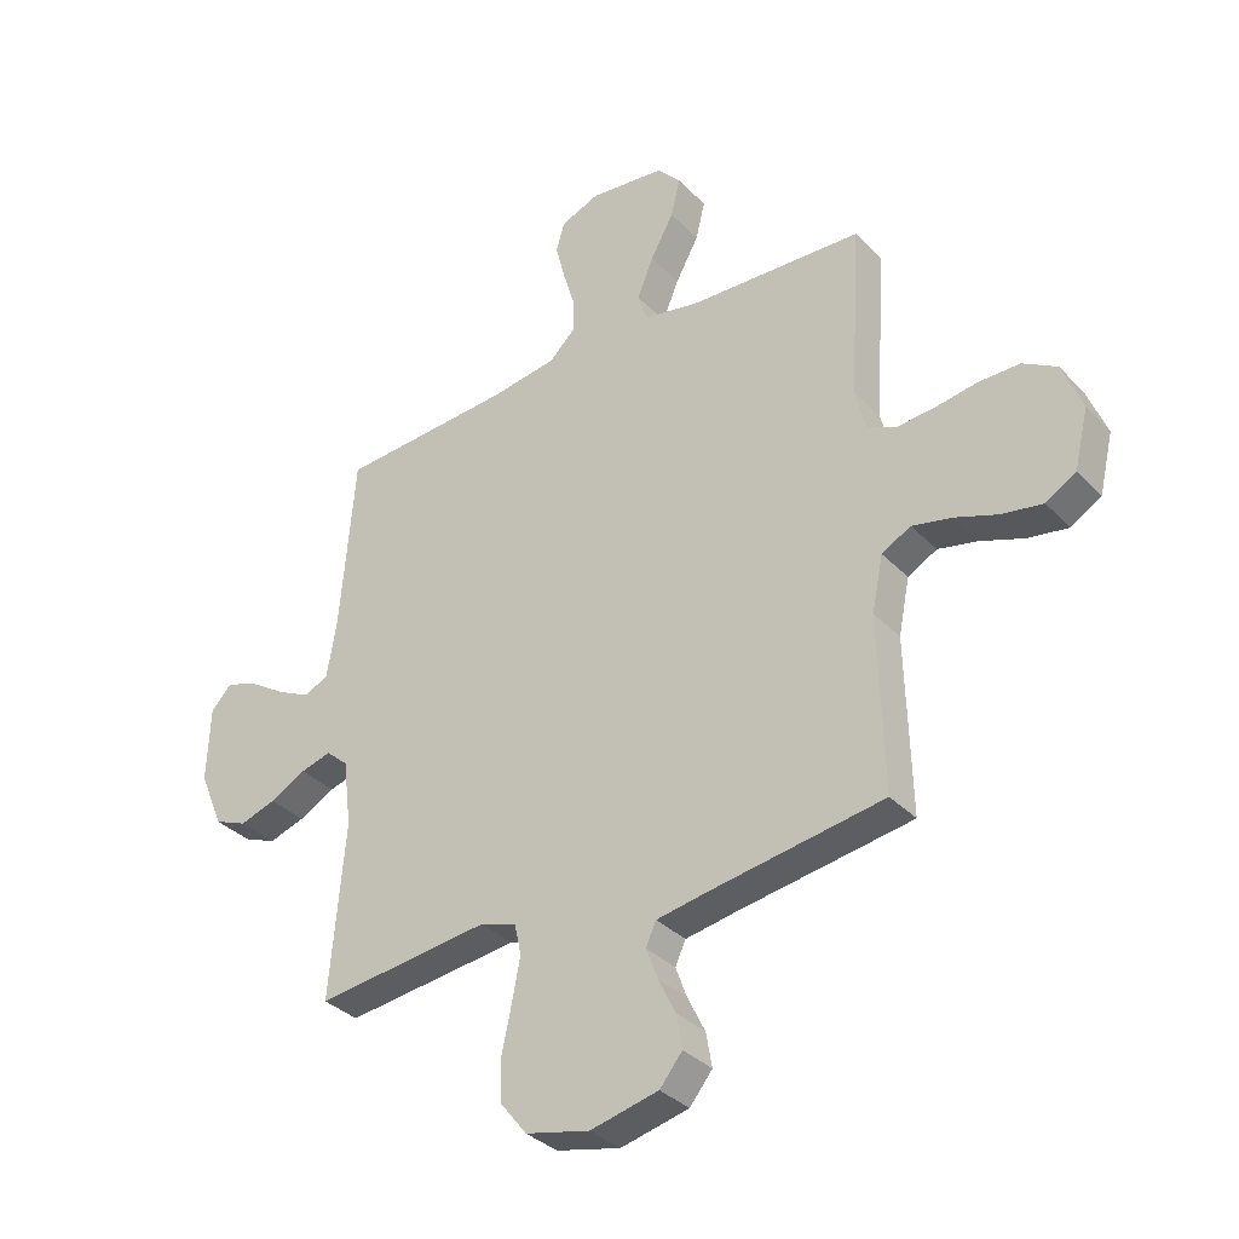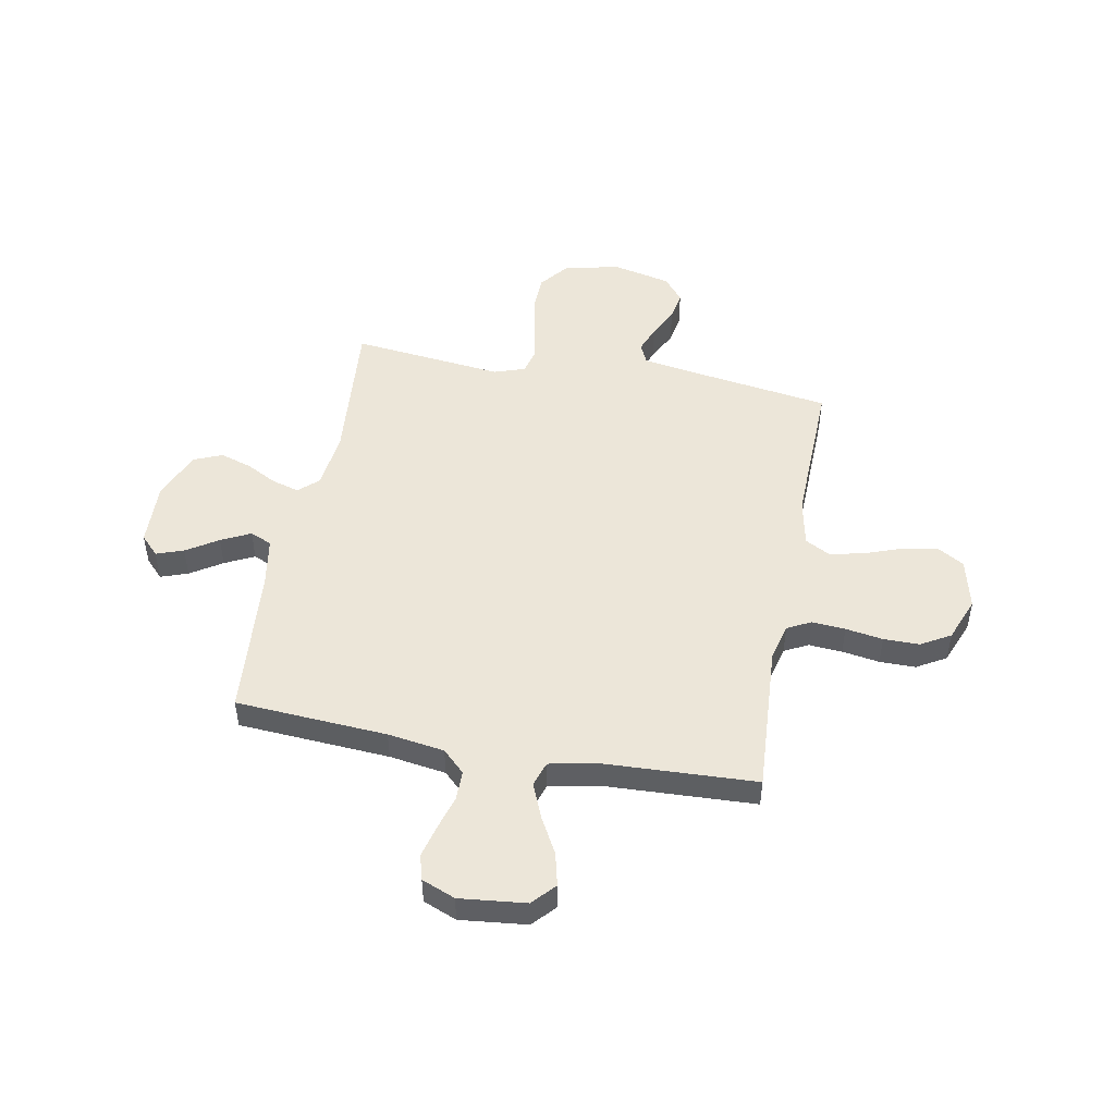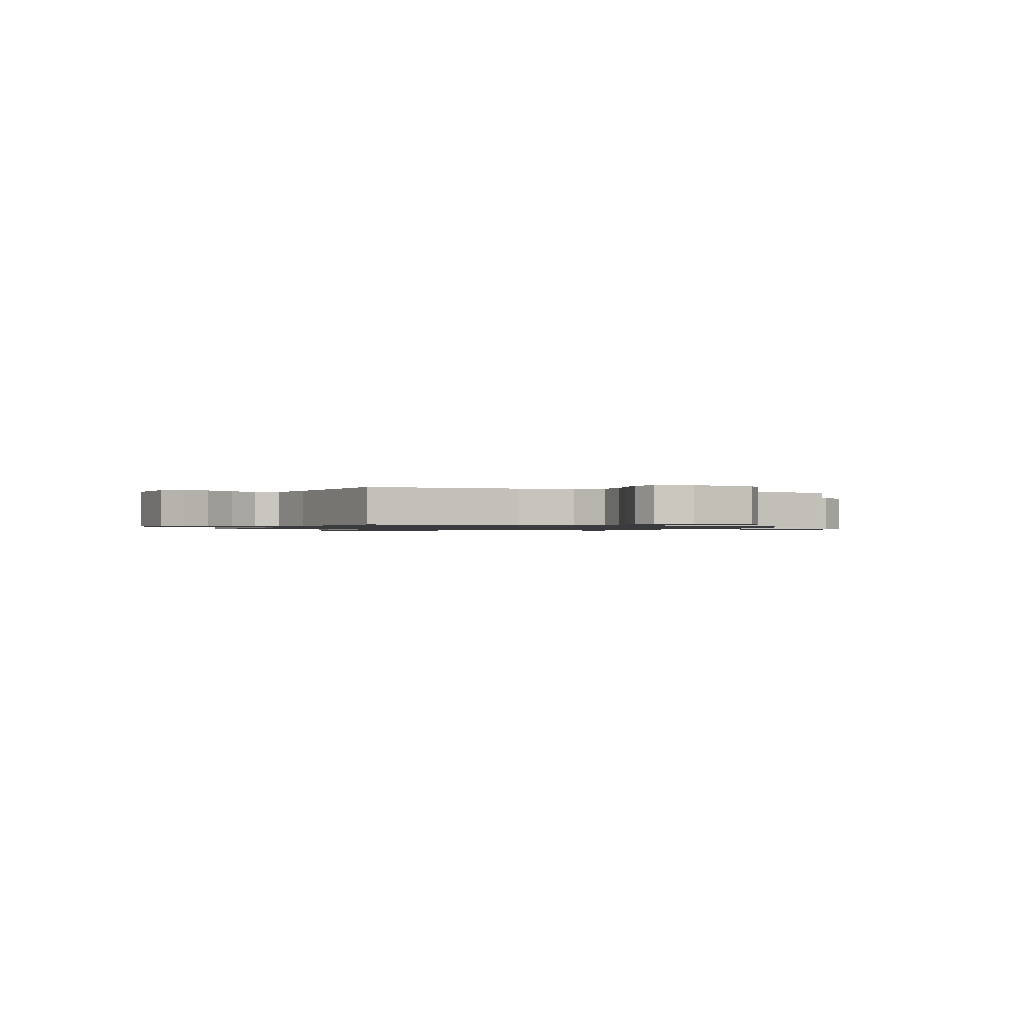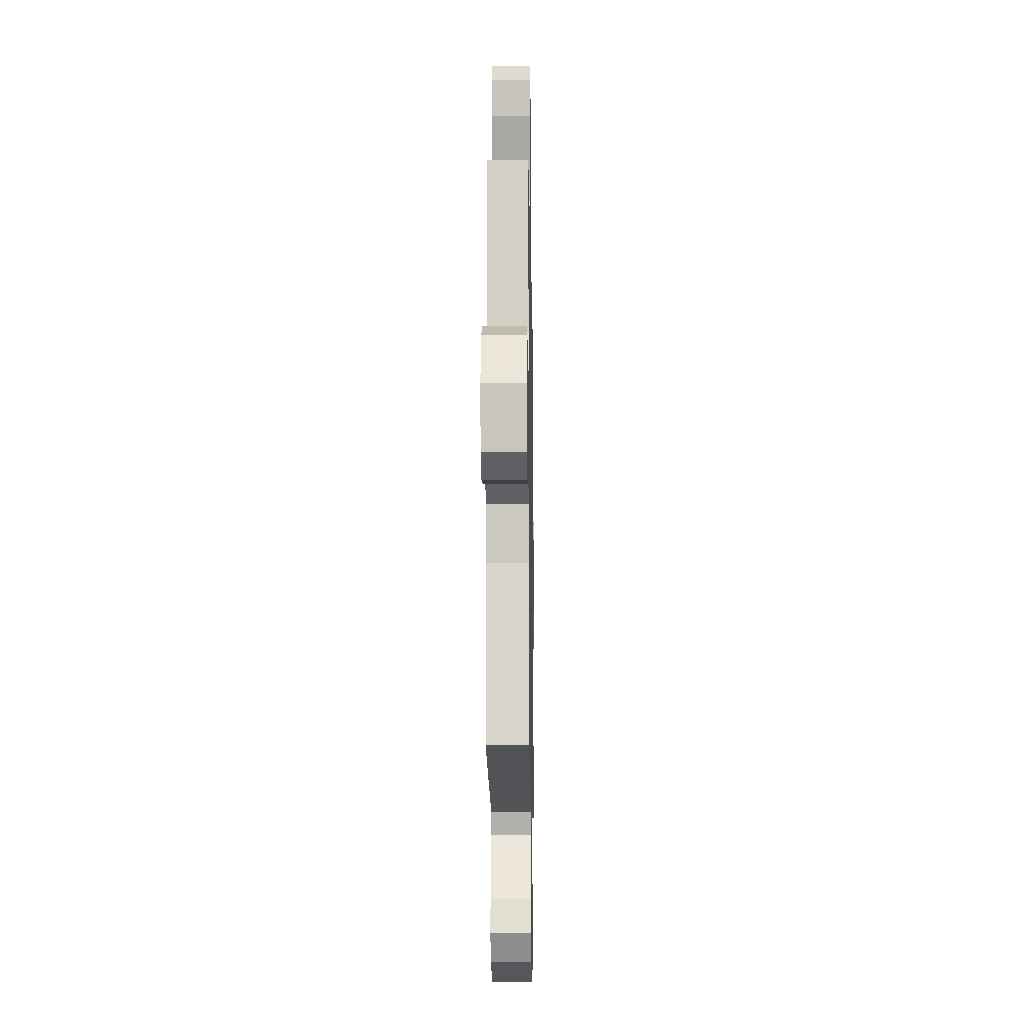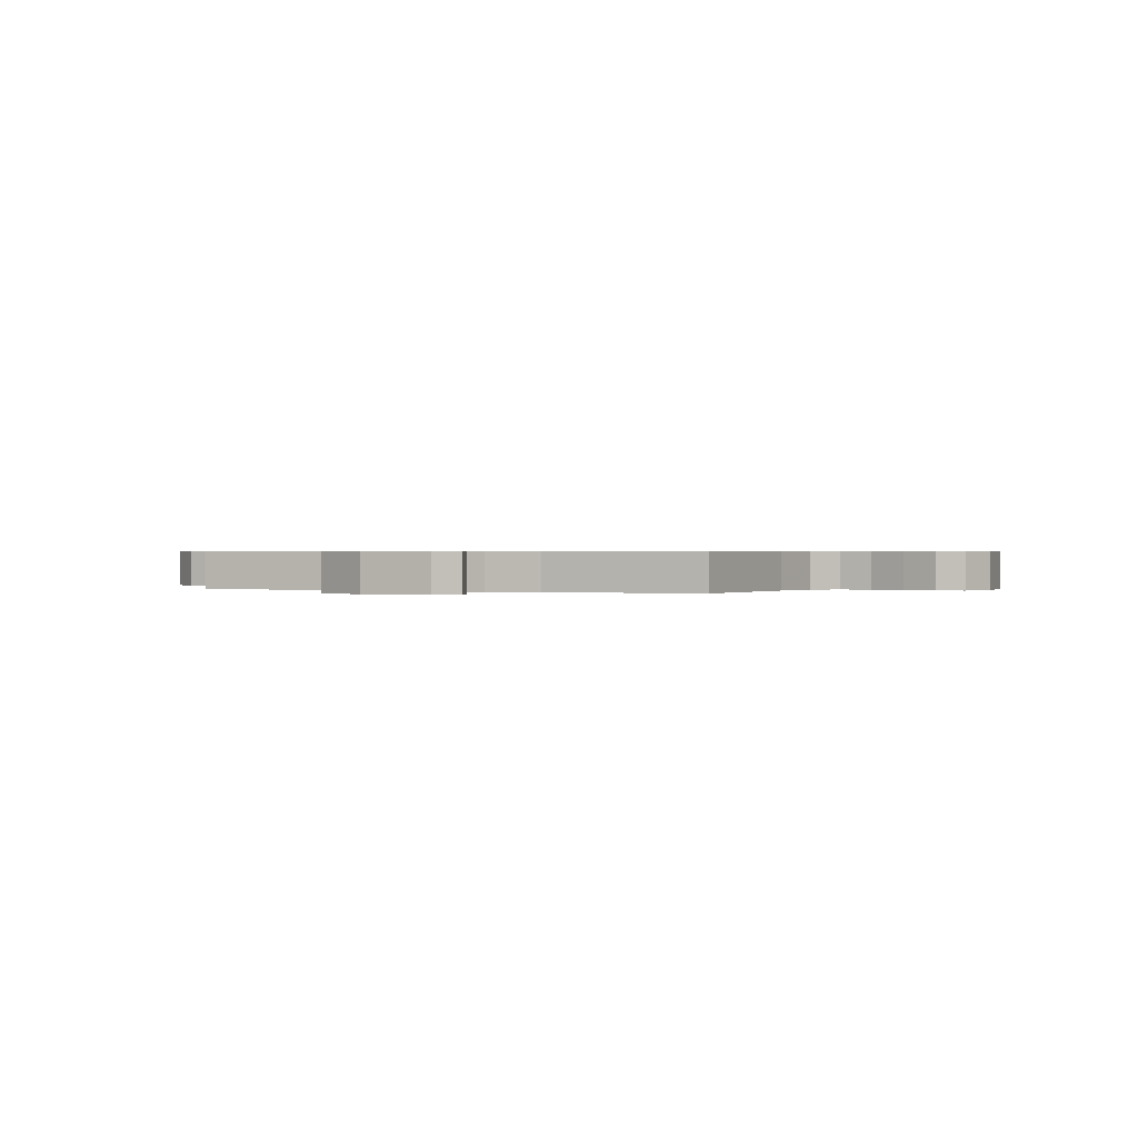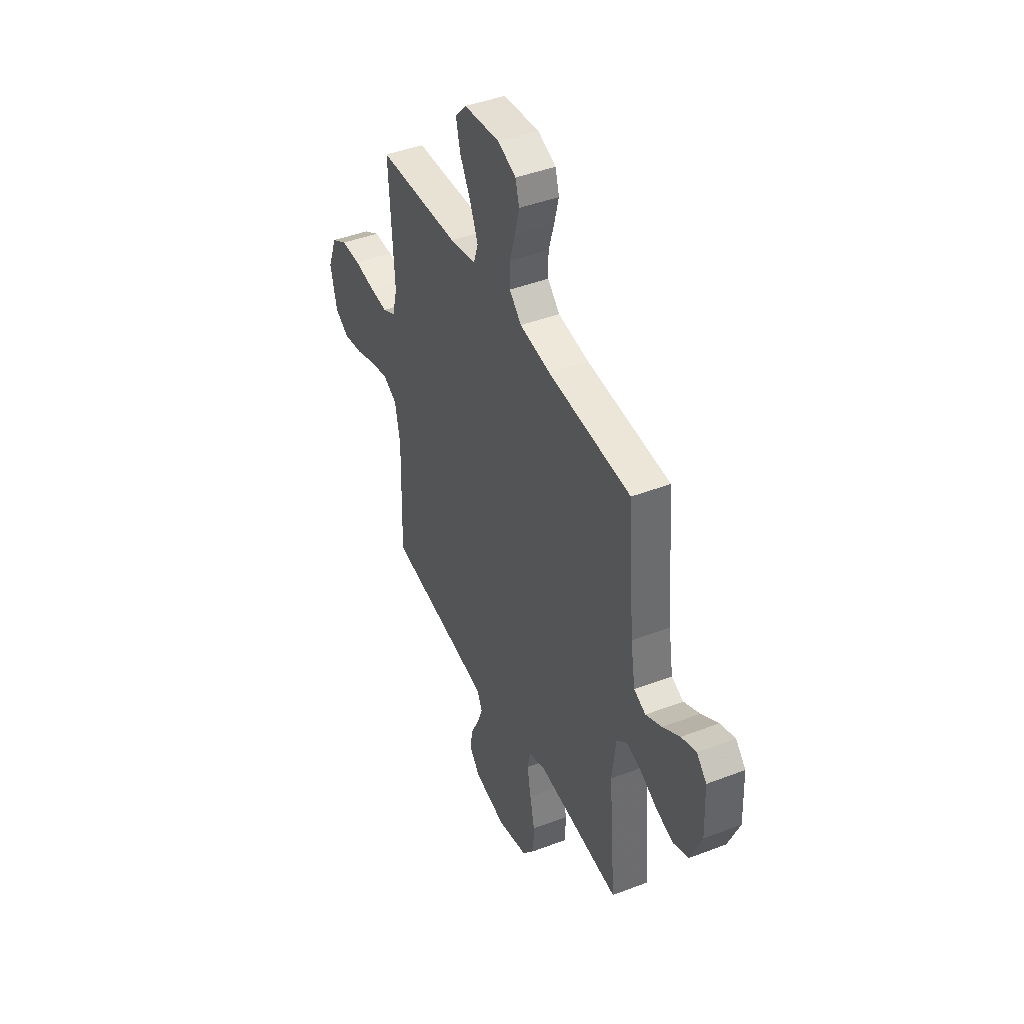
<metadata>
{"format":"obj","ext":"obj","renderer":"f3d","projection":"perspective","resolution":1024,"background":"white","views":[{"elev":-34.3,"azim":36.6,"up":"+Z"},{"elev":48.6,"azim":10.6,"up":"+Y"},{"elev":-1.0,"azim":-24.5,"up":"+Y"},{"elev":-13.7,"azim":90.9,"up":"+Z"},{"elev":0.5,"azim":-65.3,"up":"+Y"},{"elev":43.5,"azim":-114.4,"up":"+Z"}]}
</metadata>
<code>
v -0.5 0.07 0.5
v -0.2 0.07 0.52
v -0.088 0.07 0.537
v -0.044 0.07 0.58
v -0.044 0.07 0.64
v -0.064 0.07 0.707
v -0.08 0.07 0.771
v -0.066 0.07 0.821
v 0 0.07 0.848
v 0.131 0.07 0.834
v 0.172 0.07 0.789
v 0.156 0.07 0.723
v 0.116 0.07 0.65
v 0.088 0.07 0.582
v 0.104 0.07 0.532
v 0.2 0.07 0.513
v 0.5 0.07 0.5
v 0.481 0.07 0.2
v 0.499 0.07 0.128
v 0.546 0.07 0.104
v 0.612 0.07 0.109
v 0.686 0.07 0.121
v 0.757 0.07 0.121
v 0.815 0.07 0.087
v 0.849 0.07 0
v 0.825 0.07 -0.101
v 0.773 0.07 -0.132
v 0.703 0.07 -0.12
v 0.629 0.07 -0.093
v 0.561 0.07 -0.078
v 0.511 0.07 -0.105
v 0.492 0.07 -0.2
v 0.5 0.07 -0.5
v 0.2 0.07 -0.546
v 0.114 0.07 -0.561
v 0.096 0.07 -0.6
v 0.116 0.07 -0.654
v 0.146 0.07 -0.715
v 0.156 0.07 -0.773
v 0.117 0.07 -0.821
v 0 0.07 -0.848
v -0.11 0.07 -0.822
v -0.155 0.07 -0.765
v -0.157 0.07 -0.691
v -0.14 0.07 -0.611
v -0.126 0.07 -0.539
v -0.138 0.07 -0.487
v -0.2 0.07 -0.466
v -0.5 0.07 -0.5
v -0.474 0.07 -0.2
v -0.488 0.07 -0.086
v -0.526 0.07 -0.052
v -0.579 0.07 -0.067
v -0.641 0.07 -0.1
v -0.703 0.07 -0.12
v -0.759 0.07 -0.097
v -0.8 0.07 0
v -0.795 0.07 0.13
v -0.759 0.07 0.168
v -0.705 0.07 0.149
v -0.643 0.07 0.109
v -0.585 0.07 0.08
v -0.542 0.07 0.099
v -0.525 0.07 0.2
v -0.5 0 0.5
v -0.2 0 0.52
v -0.088 0 0.537
v -0.044 0 0.58
v -0.044 0 0.64
v -0.064 0 0.707
v -0.08 0 0.771
v -0.066 0 0.821
v 0 0 0.848
v 0.131 0 0.834
v 0.172 0 0.789
v 0.156 0 0.723
v 0.116 0 0.65
v 0.088 0 0.582
v 0.104 0 0.532
v 0.2 0 0.513
v 0.5 0 0.5
v 0.481 0 0.2
v 0.499 0 0.128
v 0.546 0 0.104
v 0.612 0 0.109
v 0.686 0 0.121
v 0.757 0 0.121
v 0.815 0 0.087
v 0.849 0 0
v 0.825 0 -0.101
v 0.773 0 -0.132
v 0.703 0 -0.12
v 0.629 0 -0.093
v 0.561 0 -0.078
v 0.511 0 -0.105
v 0.492 0 -0.2
v 0.5 0 -0.5
v 0.2 0 -0.546
v 0.114 0 -0.561
v 0.096 0 -0.6
v 0.116 0 -0.654
v 0.146 0 -0.715
v 0.156 0 -0.773
v 0.117 0 -0.821
v 0 0 -0.848
v -0.11 0 -0.822
v -0.155 0 -0.765
v -0.157 0 -0.691
v -0.14 0 -0.611
v -0.126 0 -0.539
v -0.138 0 -0.487
v -0.2 0 -0.466
v -0.5 0 -0.5
v -0.474 0 -0.2
v -0.488 0 -0.086
v -0.526 0 -0.052
v -0.579 0 -0.067
v -0.641 0 -0.1
v -0.703 0 -0.12
v -0.759 0 -0.097
v -0.8 0 0
v -0.795 0 0.13
v -0.759 0 0.168
v -0.705 0 0.149
v -0.643 0 0.109
v -0.585 0 0.08
v -0.542 0 0.099
v -0.525 0 0.2
f 58 59 60 61
f 58 61 62
f 57 58 62
f 56 57 62
f 53 54 55 56
f 52 53 56 62
f 51 52 62 63
f 48 49 50
f 47 48 50 51
f 42 43 44 45
f 42 45 46
f 41 42 46
f 40 41 46 47
f 37 38 39 40
f 36 37 40 47
f 32 33 34
f 31 32 34 35
f 26 27 28 29
f 26 29 30
f 25 26 30
f 24 25 30
f 21 22 23 24
f 20 21 24 30
f 19 20 30 31
f 16 17 18
f 15 16 18 19
f 10 11 12 13
f 10 13 14
f 9 10 14
f 8 9 14 15
f 5 6 7 8
f 64 1 2
f 64 2 3
f 63 64 3
f 51 63 3
f 35 36 47 51
f 35 51 3 4
f 15 19 31 35
f 5 8 15 35
f 4 5 35
f 125 124 123 122
f 126 125 122
f 126 122 121
f 126 121 120
f 120 119 118 117
f 126 120 117 116
f 127 126 116 115
f 114 113 112
f 115 114 112 111
f 109 108 107 106
f 110 109 106
f 110 106 105
f 111 110 105 104
f 104 103 102 101
f 111 104 101 100
f 98 97 96
f 99 98 96 95
f 93 92 91 90
f 94 93 90
f 94 90 89
f 94 89 88
f 88 87 86 85
f 94 88 85 84
f 95 94 84 83
f 82 81 80
f 83 82 80 79
f 77 76 75 74
f 78 77 74
f 78 74 73
f 79 78 73 72
f 72 71 70 69
f 66 65 128
f 67 66 128
f 67 128 127
f 67 127 115
f 115 111 100 99
f 68 67 115 99
f 99 95 83 79
f 99 79 72 69
f 99 69 68
f 1 65 66 2
f 2 66 67 3
f 3 67 68 4
f 4 68 69 5
f 5 69 70 6
f 6 70 71 7
f 7 71 72 8
f 8 72 73 9
f 9 73 74 10
f 10 74 75 11
f 11 75 76 12
f 12 76 77 13
f 13 77 78 14
f 14 78 79 15
f 15 79 80 16
f 16 80 81 17
f 17 81 82 18
f 18 82 83 19
f 19 83 84 20
f 20 84 85 21
f 21 85 86 22
f 22 86 87 23
f 23 87 88 24
f 24 88 89 25
f 25 89 90 26
f 26 90 91 27
f 27 91 92 28
f 28 92 93 29
f 29 93 94 30
f 30 94 95 31
f 31 95 96 32
f 32 96 97 33
f 33 97 98 34
f 34 98 99 35
f 35 99 100 36
f 36 100 101 37
f 37 101 102 38
f 38 102 103 39
f 39 103 104 40
f 40 104 105 41
f 41 105 106 42
f 42 106 107 43
f 43 107 108 44
f 44 108 109 45
f 45 109 110 46
f 46 110 111 47
f 47 111 112 48
f 48 112 113 49
f 49 113 114 50
f 50 114 115 51
f 51 115 116 52
f 52 116 117 53
f 53 117 118 54
f 54 118 119 55
f 55 119 120 56
f 56 120 121 57
f 57 121 122 58
f 58 122 123 59
f 59 123 124 60
f 60 124 125 61
f 61 125 126 62
f 62 126 127 63
f 63 127 128 64
f 64 128 65 1

</code>
